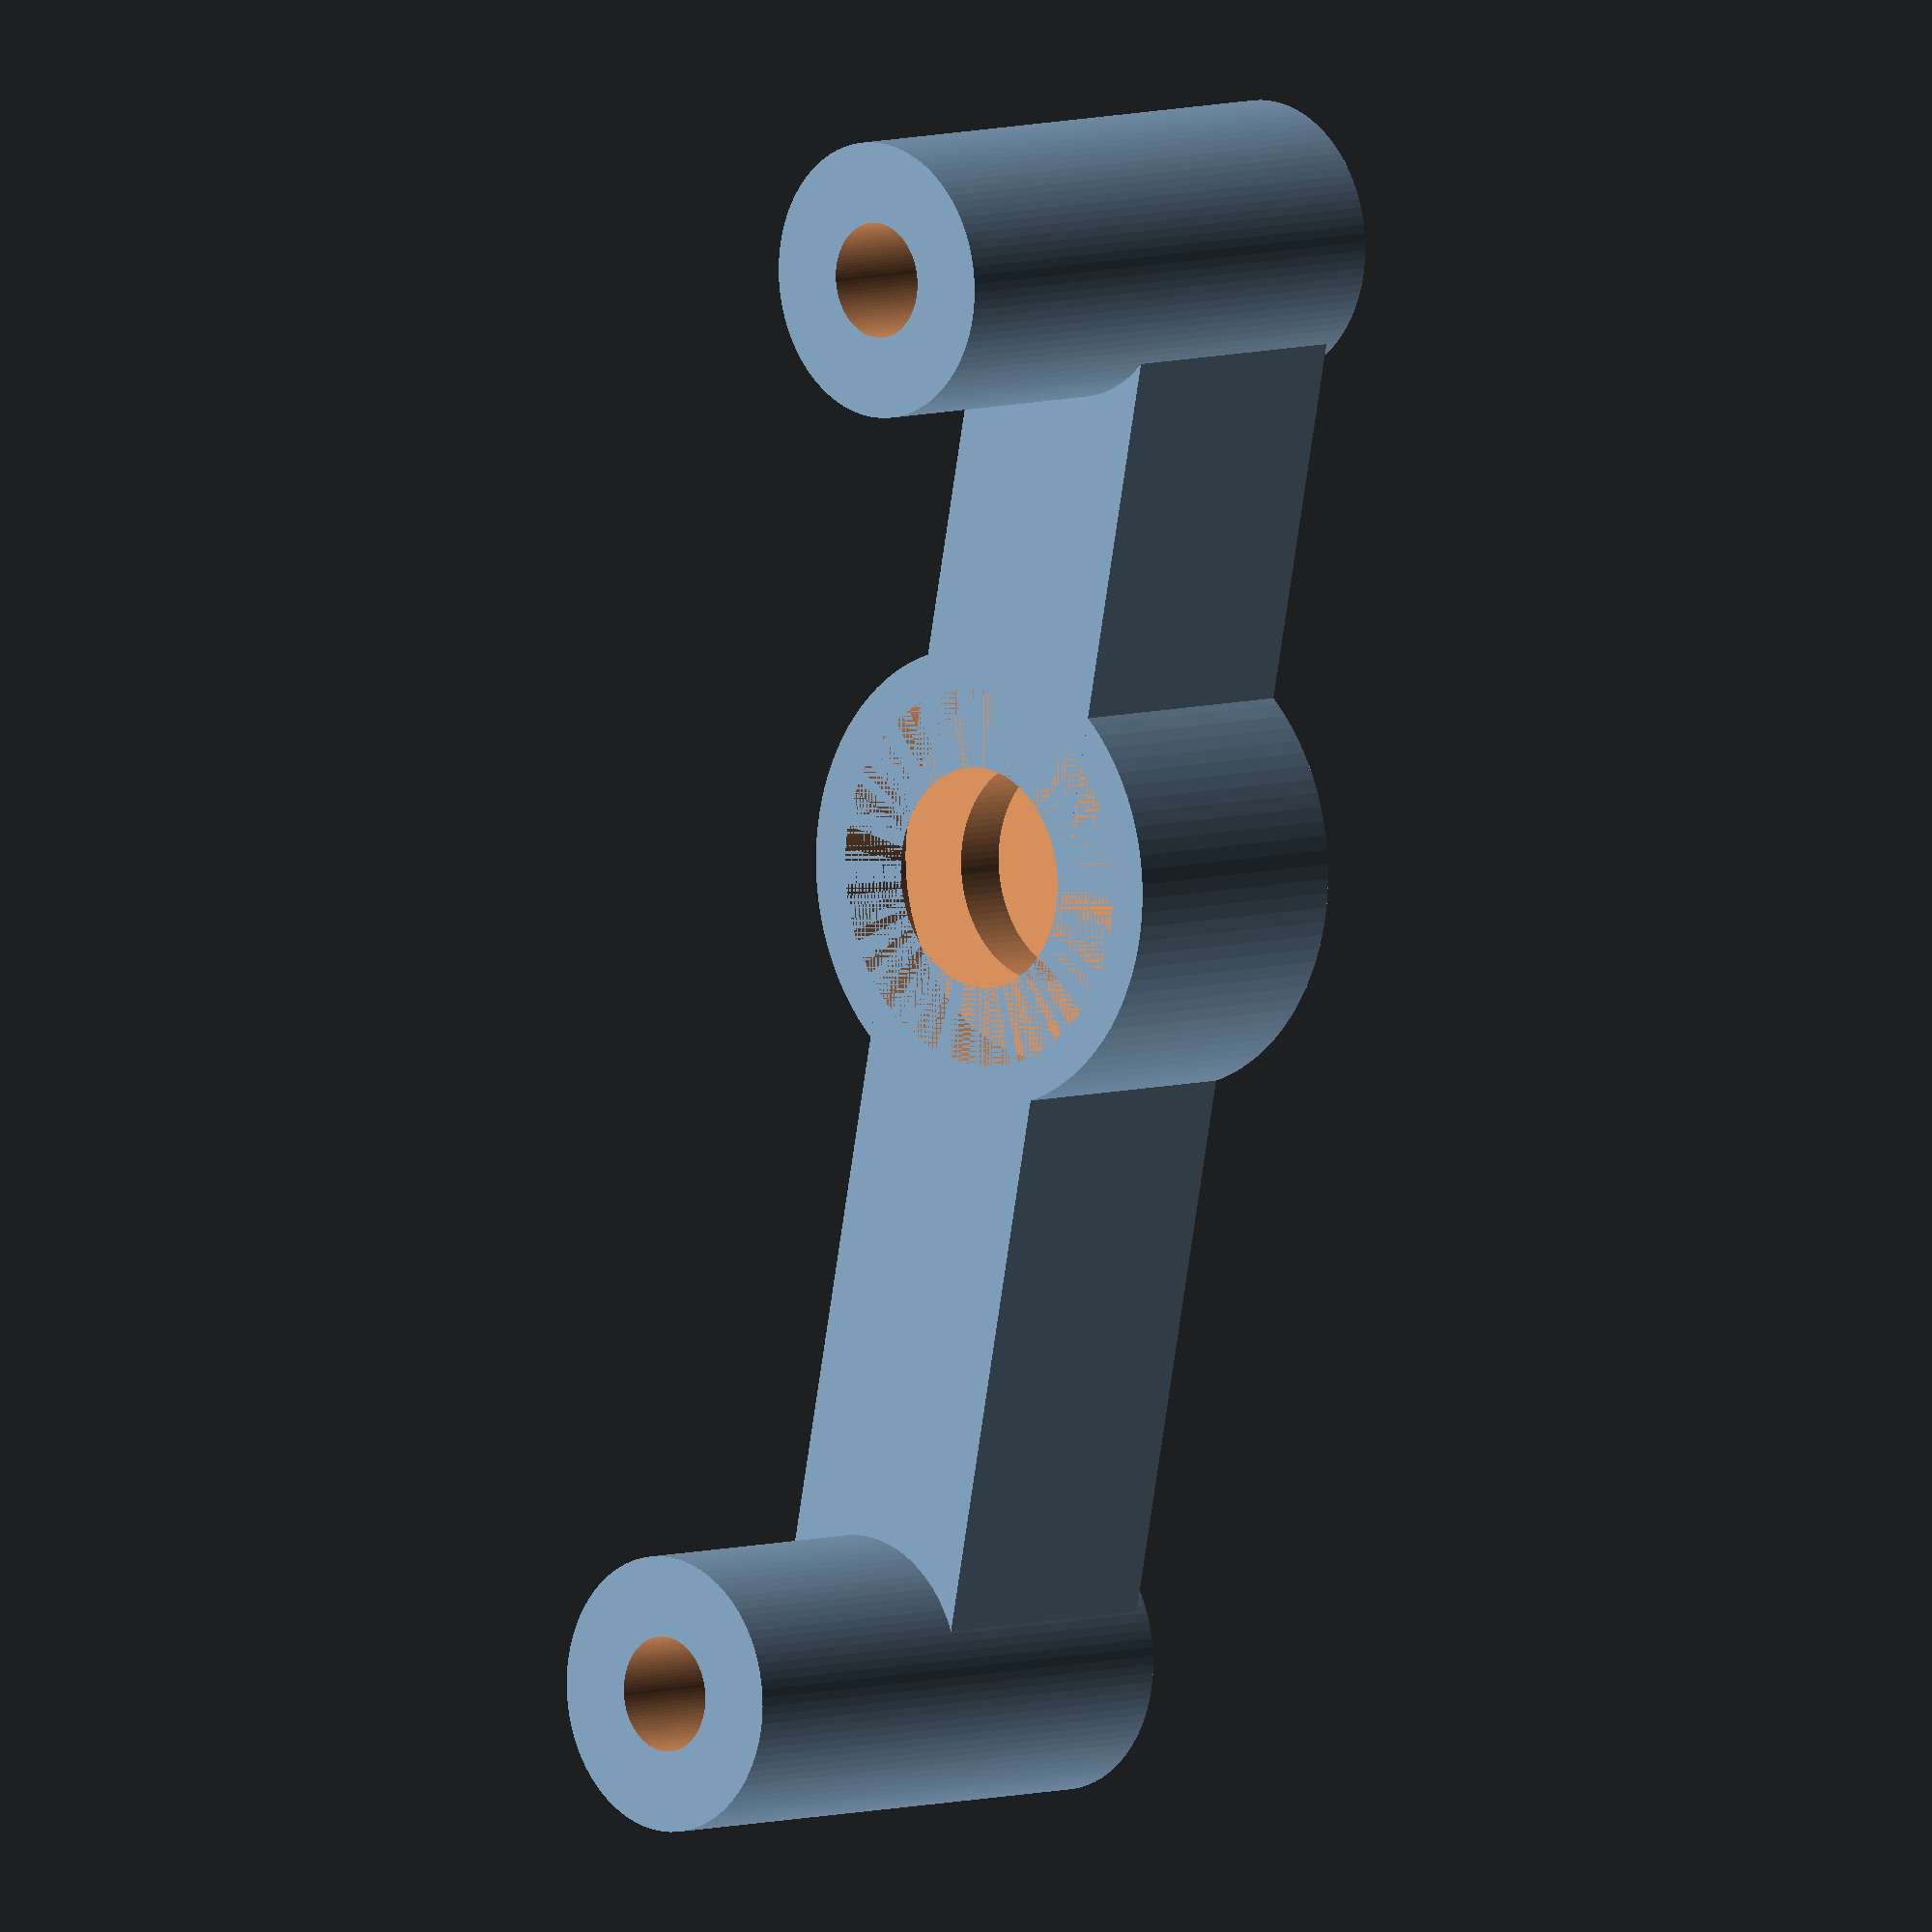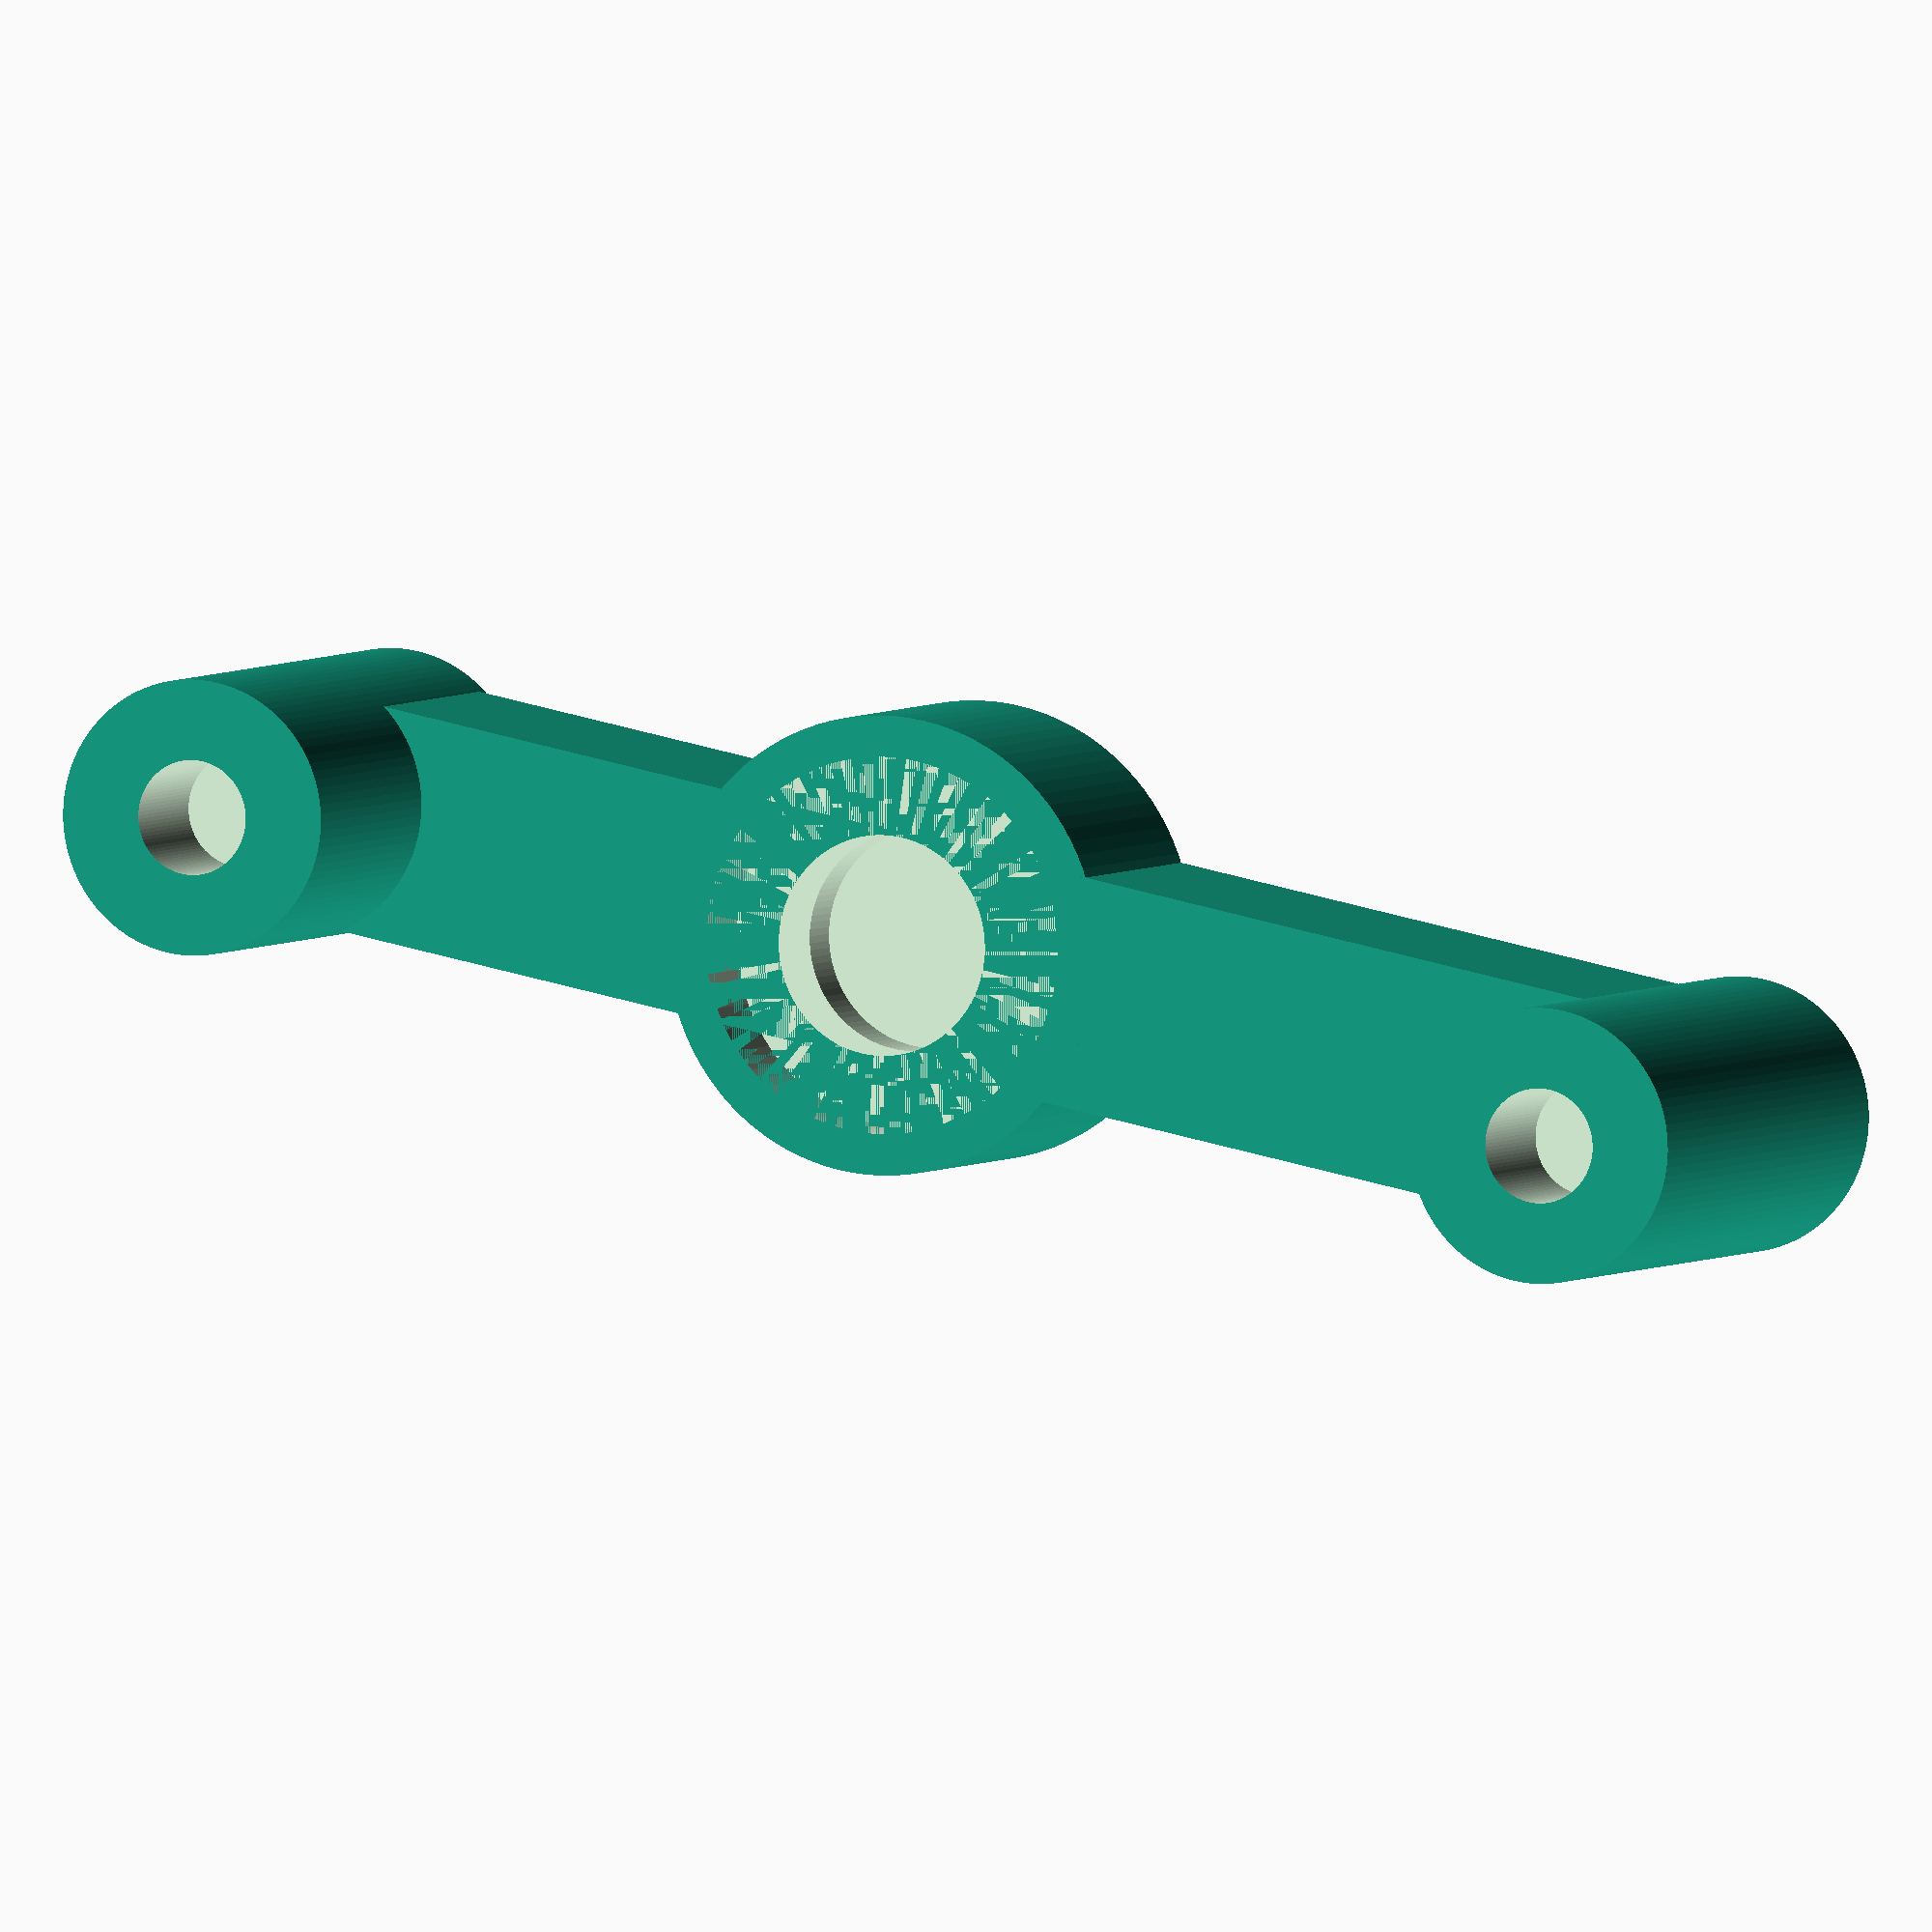
<openscad>
$fn=100; // Set resolution for smooth cylinders

// Steering bellcrank for Tamiya TT-02R A3 part
// Dimensions: 4.8mm main hole, 8mm bearing cutouts, 2.5mm tie rod holes
// Arms: 18mm and 14mm lengths, 5.7mm thickness

center_total_diameter_mm=10;
ends_total_diameter_mm=6;
ends_total_height_mm=12;
ends_total_thread_height_mm=6;

difference() {
    union() {
        // Central section
        cylinder(d=center_total_diameter_mm, h=5.7);
        // Arm to x=18mm
        translate([0,-2.5,0]) cube([18,5,5.7]);
        // Arm to x=-14mm
        translate([-14,-2.5,0]) cube([14,5,5.7]);
    }
    // Main pivot hole (4.8mm diameter)
    cylinder(d=4.8, h=6, center=true);
    // Bottom bearing pocket (8mm diameter, 1.85mm deep)
    cylinder(d=8.2, h=1.85);
    // Top bearing pocket (8mm diameter, 1.85mm deep)
    translate([0,0,5.7-1.85]) cylinder(d=8.2, h=1.85);
}

nuggin_thread_z_start=-(ends_total_height_mm/2);

difference() {
    union() {
        translate([18,0,0]) cylinder(d=ends_total_diameter_mm, h=ends_total_height_mm, center=true);
        translate([-14,0,0]) cylinder(d=ends_total_diameter_mm, h=ends_total_height_mm, center=true);
    }
    // Tie rod hole at x=18mm (2.5mm diameter)
    translate([18,0,nuggin_thread_z_start]) cylinder(d=2.5, h=ends_total_thread_height_mm, center=true);
    // Tie rod hole at x=-14mm (2.5mm diameter)
    translate([-14,0,nuggin_thread_z_start]) cylinder(d=2.5, h=ends_total_thread_height_mm, center=true);
};


// translate([-14,0,0]) cylinder(d=2.5, h=6, center=true);
</openscad>
<views>
elev=353.8 azim=78.3 roll=224.9 proj=o view=wireframe
elev=356.5 azim=168.4 roll=201.3 proj=o view=solid
</views>
